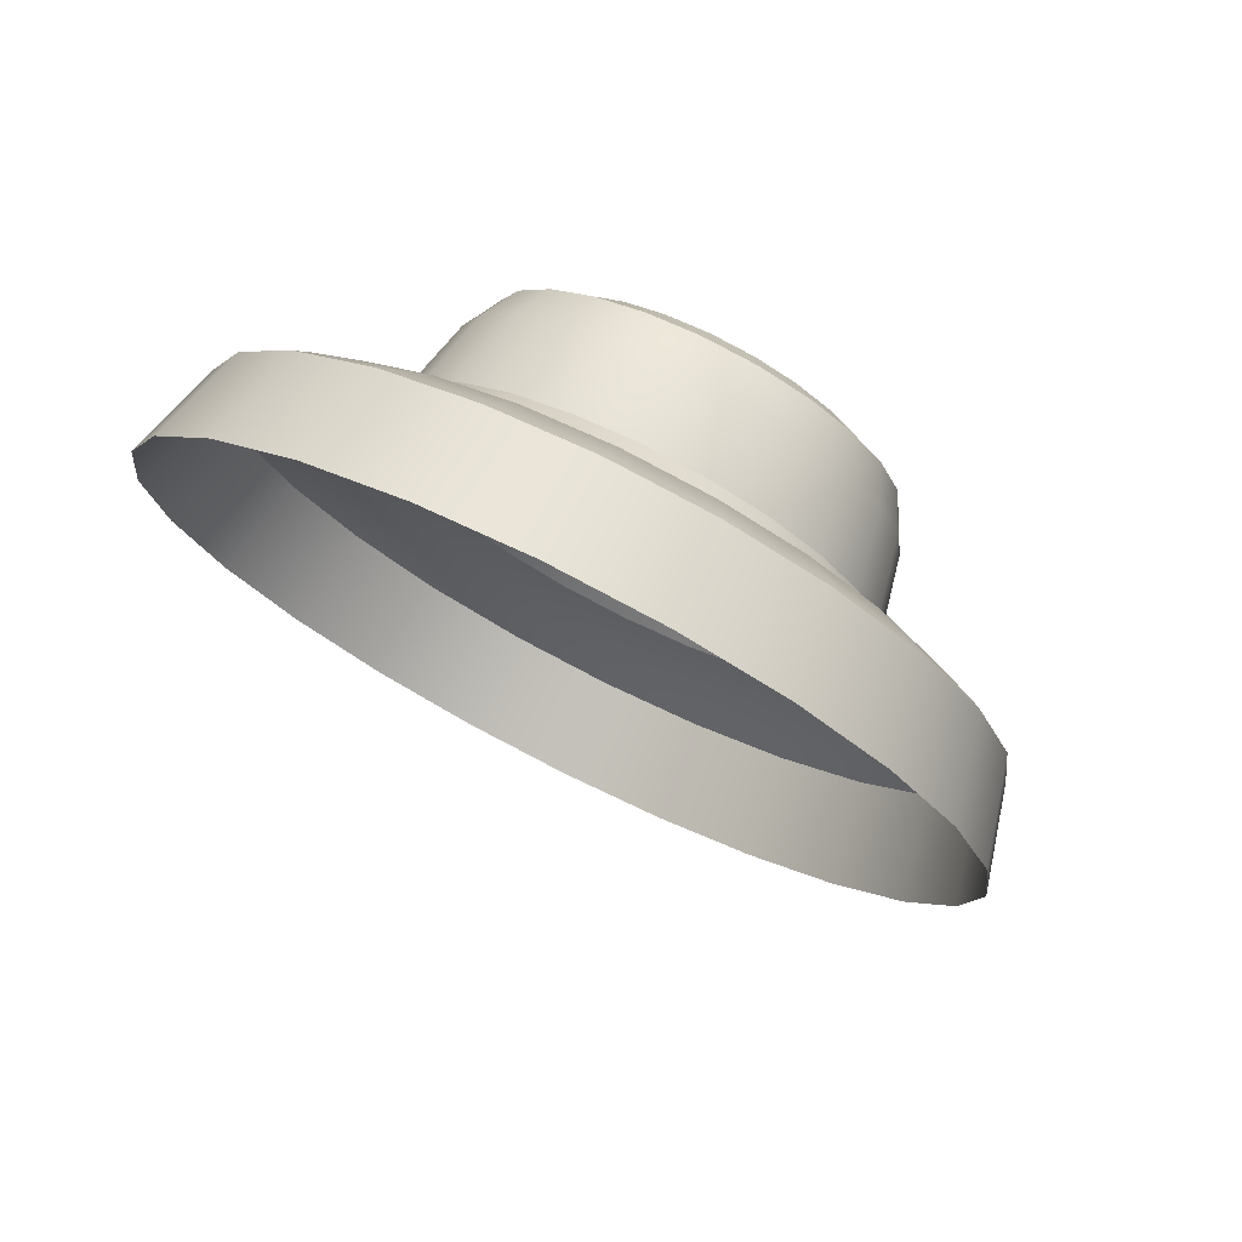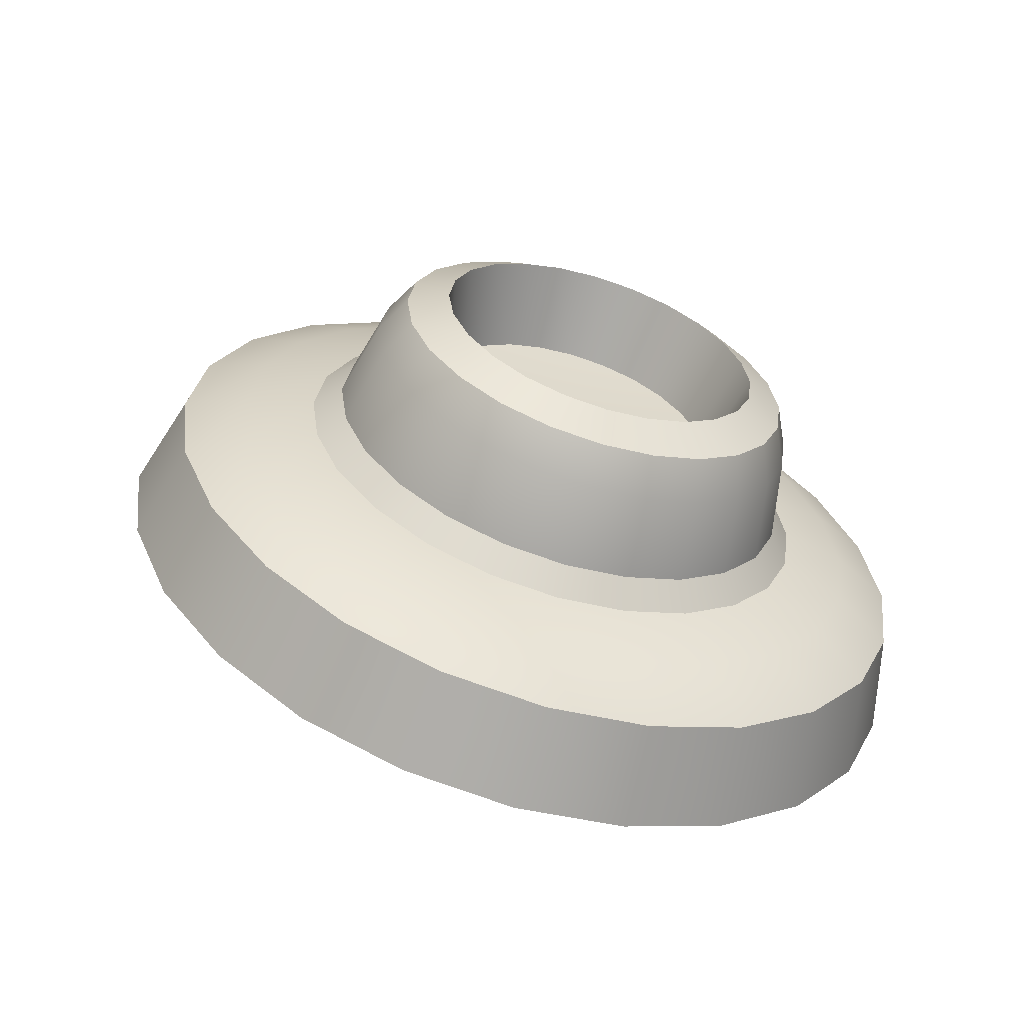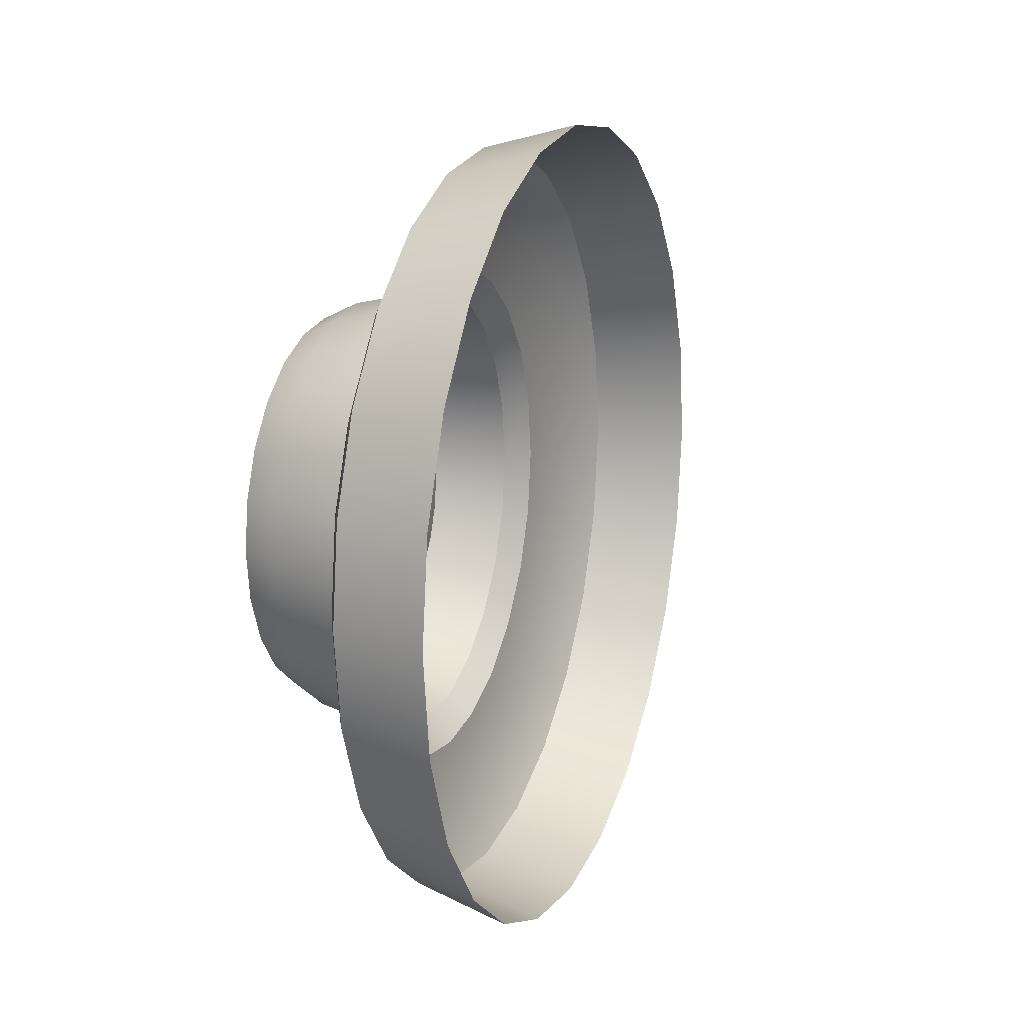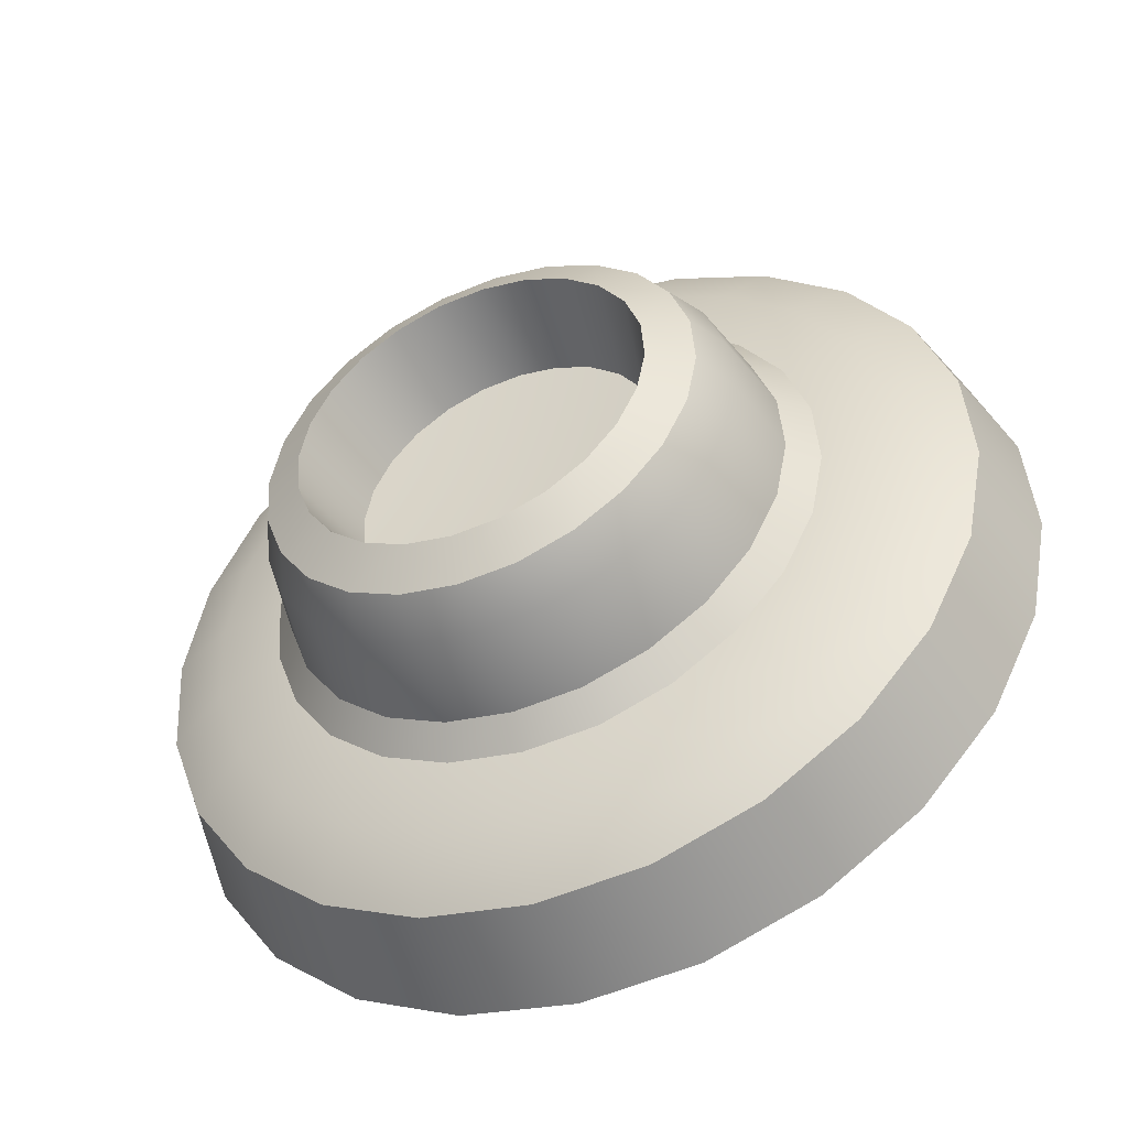
<metadata>
{"format":"obj","ext":"obj","renderer":"f3d","projection":"perspective","resolution":1024,"background":"white","views":[{"elev":76.1,"azim":141.6,"up":"+Z"},{"elev":-61.0,"azim":-82.4,"up":"+Z"},{"elev":16.4,"azim":45.0,"up":"+Z"},{"elev":-75.2,"azim":-64.3,"up":"+Y"}]}
</metadata>
<code>
o sponza_296
v 44.97 28.72 -26.94
v 44.75 28.6 -27
v 44.86 28.37 -26.97
v 45.08 28.48 -26.9
v 44.86 28.94 -27.04
v 44.65 28.81 -27.1
v 44.77 29.14 -27.21
v 44.57 28.99 -27.25
v 44.7 29.29 -27.42
v 44.5 29.13 -27.45
v 44.66 29.38 -27.67
v 44.46 29.22 -27.69
v 44.64 29.41 -27.94
v 44.45 29.25 -27.94
v 44.66 29.38 -28.2
v 44.46 29.22 -28.19
v 44.7 29.29 -28.45
v 44.5 29.13 -28.42
v 44.77 29.14 -28.67
v 44.57 28.99 -28.62
v 44.86 28.94 -28.83
v 44.65 28.81 -28.77
v 44.97 28.72 -28.93
v 44.75 28.6 -28.87
v 45.08 28.48 -28.97
v 44.86 28.37 -28.9
v 45.19 28.23 -28.93
v 44.96 28.15 -28.87
v 45.3 28.01 -28.83
v 45.06 27.93 -28.77
v 45.39 27.81 -28.67
v 45.15 27.75 -28.62
v 45.46 27.66 -28.45
v 45.21 27.61 -28.42
v 45.5 27.57 -28.2
v 45.25 27.53 -28.19
v 45.51 27.54 -27.94
v 45.27 27.5 -27.94
v 45.5 27.57 -27.67
v 45.25 27.53 -27.69
v 45.46 27.66 -27.42
v 45.21 27.61 -27.45
v 45.39 27.81 -27.21
v 45.15 27.75 -27.25
v 45.3 28.01 -27.04
v 45.06 27.93 -27.1
v 45.19 28.23 -26.94
v 44.96 28.15 -27
v 44.39 28.3 -27.46
v 44.47 28.35 -27.41
v 44.42 28.47 -27.46
v 44.34 28.41 -27.5
v 44.32 28.35 -27.59
v 44.36 28.26 -27.55
v 44.39 28.3 -27.46
v 44.34 28.41 -27.5
v 44.41 28.16 -27.53
v 44.45 28.18 -27.44
v 44.3 28.5 -27.58
v 44.37 28.57 -27.55
v 44.33 28.65 -27.66
v 44.27 28.57 -27.69
v 44.26 28.48 -27.74
v 44.29 28.42 -27.65
v 44.3 28.5 -27.58
v 44.27 28.57 -27.69
v 44.25 28.62 -27.81
v 44.31 28.7 -27.8
v 44.3 28.72 -27.94
v 44.24 28.63 -27.94
v 44.24 28.53 -27.94
v 44.24 28.52 -27.83
v 44.25 28.62 -27.81
v 44.24 28.63 -27.94
v 44.25 28.62 -28.07
v 44.31 28.7 -28.08
v 44.33 28.65 -28.21
v 44.27 28.57 -28.19
v 44.26 28.48 -28.14
v 44.24 28.52 -28.04
v 44.25 28.62 -28.07
v 44.27 28.57 -28.19
v 44.3 28.5 -28.29
v 44.37 28.57 -28.32
v 44.42 28.47 -28.41
v 44.34 28.41 -28.37
v 44.32 28.35 -28.29
v 44.29 28.42 -28.22
v 44.3 28.5 -28.29
v 44.34 28.41 -28.37
v 44.39 28.3 -28.42
v 44.47 28.35 -28.46
v 44.53 28.22 -28.48
v 44.45 28.18 -28.44
v 44.41 28.16 -28.34
v 44.36 28.26 -28.33
v 44.39 28.3 -28.42
v 44.45 28.18 -28.44
v 44.5 28.06 -28.42
v 44.59 28.09 -28.46
v 44.65 27.97 -28.41
v 44.55 27.96 -28.37
v 44.49 27.98 -28.29
v 44.45 28.07 -28.33
v 44.5 28.06 -28.42
v 44.55 27.96 -28.37
v 44.6 27.86 -28.29
v 44.7 27.87 -28.32
v 44.73 27.79 -28.21
v 44.63 27.79 -28.19
v 44.56 27.85 -28.14
v 44.53 27.9 -28.22
v 44.6 27.86 -28.29
v 44.63 27.79 -28.19
v 44.65 27.75 -28.07
v 44.76 27.74 -28.08
v 44.77 27.73 -27.94
v 44.66 27.73 -27.94
v 44.58 27.8 -27.94
v 44.57 27.81 -28.04
v 44.65 27.75 -28.07
v 44.66 27.73 -27.94
v 44.65 27.75 -27.81
v 44.76 27.74 -27.8
v 44.73 27.79 -27.66
v 44.63 27.79 -27.69
v 44.56 27.85 -27.74
v 44.57 27.81 -27.83
v 44.65 27.75 -27.81
v 44.63 27.79 -27.69
v 44.6 27.86 -27.58
v 44.7 27.87 -27.55
v 44.65 27.97 -27.46
v 44.55 27.96 -27.5
v 44.49 27.98 -27.59
v 44.53 27.9 -27.65
v 44.6 27.86 -27.58
v 44.55 27.96 -27.5
v 44.5 28.06 -27.46
v 44.59 28.09 -27.41
v 44.53 28.22 -27.39
v 44.45 28.18 -27.44
v 44.45 28.07 -27.55
v 44.5 28.06 -27.46
v 44.65 28.44 -27.37
v 44.59 28.57 -27.43
v 44.71 28.3 -27.35
v 44.53 28.68 -27.52
v 44.49 28.77 -27.64
v 44.47 28.82 -27.78
v 44.46 28.84 -27.94
v 44.47 28.82 -28.09
v 44.49 28.77 -28.23
v 44.53 28.68 -28.36
v 44.59 28.57 -28.45
v 44.65 28.44 -28.51
v 44.71 28.3 -28.53
v 44.78 28.17 -28.51
v 44.84 28.04 -28.45
v 44.89 27.93 -28.36
v 44.93 27.84 -28.23
v 44.95 27.79 -28.09
v 44.96 27.77 -27.94
v 44.95 27.79 -27.78
v 44.93 27.84 -27.64
v 44.89 27.93 -27.52
v 44.84 28.04 -27.43
v 44.78 28.17 -27.37
v 44.69 28.48 -27.31
v 44.7 28.53 -27.15
v 44.62 28.71 -27.23
v 44.63 28.62 -27.37
v 44.76 28.33 -27.29
v 44.79 28.34 -27.12
v 44.83 28.18 -27.31
v 44.88 28.15 -27.15
v 44.9 28.03 -27.37
v 44.96 27.97 -27.23
v 44.96 27.91 -27.48
v 45.04 27.82 -27.36
v 45 27.82 -27.61
v 45.09 27.7 -27.53
v 45.03 27.76 -27.77
v 45.12 27.63 -27.73
v 45.04 27.74 -27.94
v 45.14 27.6 -27.94
v 45.03 27.76 -28.11
v 45.12 27.63 -28.15
v 45 27.82 -28.26
v 45.09 27.7 -28.34
v 44.96 27.91 -28.4
v 45.04 27.82 -28.51
v 44.9 28.03 -28.5
v 44.96 27.97 -28.64
v 44.83 28.18 -28.57
v 44.88 28.15 -28.72
v 44.76 28.33 -28.59
v 44.79 28.34 -28.75
v 44.69 28.48 -28.57
v 44.7 28.53 -28.72
v 44.63 28.62 -28.5
v 44.62 28.71 -28.64
v 44.57 28.75 -28.4
v 44.55 28.86 -28.51
v 44.53 28.84 -28.26
v 44.49 28.98 -28.34
v 44.5 28.9 -28.11
v 44.46 29.05 -28.15
v 44.49 28.92 -27.94
v 44.45 29.08 -27.94
v 44.5 28.9 -27.77
v 44.46 29.05 -27.73
v 44.53 28.84 -27.61
v 44.49 28.98 -27.53
v 44.57 28.75 -27.48
v 44.55 28.86 -27.36
v 44.36 28.26 -27.55
v 44.57 28.34 -27.6
v 44.6 28.25 -27.59
v 44.41 28.16 -27.53
v 44.32 28.35 -27.59
v 44.53 28.41 -27.63
v 44.29 28.42 -27.65
v 44.5 28.48 -27.69
v 44.26 28.48 -27.74
v 44.48 28.53 -27.76
v 44.24 28.52 -27.83
v 44.46 28.56 -27.85
v 44.24 28.53 -27.94
v 44.46 28.57 -27.94
v 44.24 28.52 -28.04
v 44.46 28.56 -28.03
v 44.26 28.48 -28.14
v 44.48 28.53 -28.11
v 44.29 28.42 -28.22
v 44.5 28.48 -28.19
v 44.32 28.35 -28.29
v 44.53 28.41 -28.24
v 44.36 28.26 -28.33
v 44.57 28.34 -28.28
v 44.41 28.16 -28.34
v 44.6 28.25 -28.29
v 44.45 28.07 -28.33
v 44.64 28.17 -28.28
v 44.49 27.98 -28.29
v 44.68 28.1 -28.24
v 44.53 27.9 -28.22
v 44.71 28.03 -28.19
v 44.56 27.85 -28.14
v 44.73 27.98 -28.11
v 44.57 27.81 -28.04
v 44.75 27.95 -28.03
v 44.58 27.8 -27.94
v 44.75 27.94 -27.94
v 44.57 27.81 -27.83
v 44.75 27.95 -27.85
v 44.56 27.85 -27.74
v 44.73 27.98 -27.76
v 44.53 27.9 -27.65
v 44.71 28.03 -27.69
v 44.49 27.98 -27.59
v 44.68 28.1 -27.63
v 44.45 28.07 -27.55
v 44.64 28.17 -27.6
v 44.6 28.25 -27.59
v 44.57 28.34 -27.6
v 44.63 28.26 -27.94
v 44.53 28.41 -27.63
v 44.5 28.48 -27.69
v 44.48 28.53 -27.76
v 44.46 28.56 -27.85
v 44.46 28.57 -27.94
v 44.46 28.56 -28.03
v 44.48 28.53 -28.11
v 44.5 28.48 -28.19
v 44.53 28.41 -28.24
v 44.57 28.34 -28.28
v 44.6 28.25 -28.29
v 44.64 28.17 -28.28
v 44.68 28.1 -28.24
v 44.71 28.03 -28.19
v 44.73 27.98 -28.11
v 44.75 27.95 -28.03
v 44.75 27.94 -27.94
v 44.75 27.95 -27.85
v 44.73 27.98 -27.76
v 44.71 28.03 -27.69
v 44.68 28.1 -27.63
v 44.64 28.17 -27.6
v 44.64 28.79 -27.13
v 44.74 28.58 -27.03
v 44.75 28.6 -27
v 44.65 28.81 -27.1
v 44.84 28.37 -27
v 44.95 28.15 -27.03
v 44.96 28.15 -27
v 44.86 28.37 -26.97
v 45.04 27.94 -27.13
v 45.12 27.77 -27.28
v 45.15 27.75 -27.25
v 45.06 27.93 -27.1
v 45.19 27.63 -27.47
v 45.22 27.55 -27.7
v 45.25 27.53 -27.69
v 45.21 27.61 -27.45
v 45.24 27.52 -27.94
v 45.22 27.55 -28.18
v 45.25 27.53 -28.19
v 45.27 27.5 -27.94
v 45.19 27.63 -28.41
v 45.12 27.77 -28.6
v 45.15 27.75 -28.62
v 45.21 27.61 -28.42
v 45.04 27.94 -28.75
v 44.95 28.15 -28.84
v 44.96 28.15 -28.87
v 45.06 27.93 -28.77
v 44.84 28.37 -28.87
v 44.74 28.58 -28.84
v 44.75 28.6 -28.87
v 44.86 28.37 -28.9
v 44.64 28.79 -28.75
v 44.56 28.96 -28.6
v 44.57 28.99 -28.62
v 44.65 28.81 -28.77
v 44.5 29.1 -28.41
v 44.46 29.18 -28.18
v 44.46 29.22 -28.19
v 44.5 29.13 -28.42
v 44.45 29.21 -27.94
v 44.46 29.18 -27.7
v 44.46 29.22 -27.69
v 44.45 29.25 -27.94
v 44.5 29.1 -27.47
v 44.56 28.96 -27.28
v 44.57 28.99 -27.25
v 44.5 29.13 -27.45
v 44.69 28.48 -27.31
v 44.63 28.62 -27.37
v 44.59 28.57 -27.43
v 44.65 28.44 -27.37
v 44.76 28.33 -27.29
v 44.71 28.3 -27.35
v 44.57 28.75 -27.48
v 44.53 28.84 -27.61
v 44.49 28.77 -27.64
v 44.53 28.68 -27.52
v 44.5 28.9 -27.77
v 44.49 28.92 -27.94
v 44.46 28.84 -27.94
v 44.47 28.82 -27.78
v 44.5 28.9 -28.11
v 44.53 28.84 -28.26
v 44.49 28.77 -28.23
v 44.47 28.82 -28.09
v 44.57 28.75 -28.4
v 44.63 28.62 -28.5
v 44.59 28.57 -28.45
v 44.53 28.68 -28.36
v 44.69 28.48 -28.57
v 44.76 28.33 -28.59
v 44.71 28.3 -28.53
v 44.65 28.44 -28.51
v 44.83 28.18 -28.57
v 44.9 28.03 -28.5
v 44.84 28.04 -28.45
v 44.78 28.17 -28.51
v 44.96 27.91 -28.4
v 45 27.82 -28.26
v 44.93 27.84 -28.23
v 44.89 27.93 -28.36
v 45.03 27.76 -28.11
v 45.04 27.74 -27.94
v 44.96 27.77 -27.94
v 44.95 27.79 -28.09
v 45.03 27.76 -27.77
v 45 27.82 -27.61
v 44.93 27.84 -27.64
v 44.95 27.79 -27.78
v 44.96 27.91 -27.48
v 44.9 28.03 -27.37
v 44.84 28.04 -27.43
v 44.89 27.93 -27.52
v 44.83 28.18 -27.31
v 44.78 28.17 -27.37
f 1 2 3
f 1 3 4
f 2 1 5
f 2 5 6
f 7 8 6
f 7 6 5
f 9 10 8
f 9 8 7
f 11 12 10
f 11 10 9
f 13 14 12
f 13 12 11
f 15 16 14
f 15 14 13
f 17 18 16
f 17 16 15
f 19 20 18
f 19 18 17
f 21 22 20
f 21 20 19
f 23 24 22
f 23 22 21
f 25 26 24
f 25 24 23
f 27 28 26
f 27 26 25
f 29 30 28
f 29 28 27
f 31 32 30
f 31 30 29
f 33 34 32
f 33 32 31
f 35 36 34
f 35 34 33
f 37 38 36
f 37 36 35
f 39 40 38
f 39 38 37
f 41 42 40
f 41 40 39
f 43 44 42
f 43 42 41
f 45 46 44
f 45 44 43
f 47 48 46
f 47 46 45
f 4 3 48
f 4 48 47
f 49 50 51
f 49 51 52
f 53 54 55
f 53 55 56
f 55 54 57
f 55 57 58
f 59 60 61
f 59 61 62
f 63 64 65
f 63 65 66
f 65 64 53
f 65 53 56
f 67 68 69
f 67 69 70
f 71 72 73
f 71 73 74
f 73 72 63
f 73 63 66
f 75 76 77
f 75 77 78
f 79 80 81
f 79 81 82
f 81 80 71
f 81 71 74
f 83 84 85
f 83 85 86
f 87 88 89
f 87 89 90
f 89 88 79
f 89 79 82
f 91 92 93
f 91 93 94
f 95 96 97
f 95 97 98
f 97 96 87
f 97 87 90
f 99 100 101
f 99 101 102
f 103 104 105
f 103 105 106
f 105 104 95
f 105 95 98
f 107 108 109
f 107 109 110
f 111 112 113
f 111 113 114
f 113 112 103
f 113 103 106
f 115 116 117
f 115 117 118
f 119 120 121
f 119 121 122
f 121 120 111
f 121 111 114
f 123 124 125
f 123 125 126
f 127 128 129
f 127 129 130
f 129 128 119
f 129 119 122
f 131 132 133
f 131 133 134
f 135 136 137
f 135 137 138
f 137 136 127
f 137 127 130
f 139 140 141
f 139 141 142
f 57 143 144
f 57 144 58
f 144 143 135
f 144 135 138
f 51 50 145
f 51 145 146
f 147 145 50
f 147 50 141
f 61 60 148
f 61 148 149
f 146 148 60
f 146 60 51
f 69 68 150
f 69 150 151
f 149 150 68
f 149 68 61
f 77 76 152
f 77 152 153
f 151 152 76
f 151 76 69
f 85 84 154
f 85 154 155
f 153 154 84
f 153 84 77
f 93 92 156
f 93 156 157
f 155 156 92
f 155 92 85
f 101 100 158
f 101 158 159
f 157 158 100
f 157 100 93
f 109 108 160
f 109 160 161
f 159 160 108
f 159 108 101
f 117 116 162
f 117 162 163
f 161 162 116
f 161 116 109
f 125 124 164
f 125 164 165
f 163 164 124
f 163 124 117
f 133 132 166
f 133 166 167
f 165 166 132
f 165 132 125
f 141 140 168
f 141 168 147
f 167 168 140
f 167 140 133
f 169 170 171
f 169 171 172
f 173 174 170
f 173 170 169
f 175 176 174
f 175 174 173
f 177 178 176
f 177 176 175
f 179 180 178
f 179 178 177
f 181 182 180
f 181 180 179
f 183 184 182
f 183 182 181
f 185 186 184
f 185 184 183
f 187 188 186
f 187 186 185
f 189 190 188
f 189 188 187
f 191 192 190
f 191 190 189
f 193 194 192
f 193 192 191
f 195 196 194
f 195 194 193
f 197 198 196
f 197 196 195
f 199 200 198
f 199 198 197
f 201 202 200
f 201 200 199
f 203 204 202
f 203 202 201
f 205 206 204
f 205 204 203
f 207 208 206
f 207 206 205
f 209 210 208
f 209 208 207
f 211 212 210
f 211 210 209
f 213 214 212
f 213 212 211
f 215 216 214
f 215 214 213
f 172 171 216
f 172 216 215
f 217 218 219
f 217 219 220
f 221 222 218
f 221 218 217
f 223 224 222
f 223 222 221
f 225 226 224
f 225 224 223
f 227 228 226
f 227 226 225
f 229 230 228
f 229 228 227
f 231 232 230
f 231 230 229
f 233 234 232
f 233 232 231
f 235 236 234
f 235 234 233
f 237 238 236
f 237 236 235
f 239 240 238
f 239 238 237
f 241 242 240
f 241 240 239
f 243 244 242
f 243 242 241
f 245 246 244
f 245 244 243
f 247 248 246
f 247 246 245
f 249 250 248
f 249 248 247
f 251 252 250
f 251 250 249
f 253 254 252
f 253 252 251
f 255 256 254
f 255 254 253
f 257 258 256
f 257 256 255
f 259 260 258
f 259 258 257
f 261 262 260
f 261 260 259
f 263 264 262
f 263 262 261
f 220 219 264
f 220 264 263
f 265 266 267
f 266 268 267
f 268 269 267
f 269 270 267
f 270 271 267
f 271 272 267
f 272 273 267
f 273 274 267
f 274 275 267
f 275 276 267
f 276 277 267
f 277 278 267
f 278 279 267
f 279 280 267
f 280 281 267
f 281 282 267
f 282 283 267
f 283 284 267
f 284 285 267
f 285 286 267
f 286 287 267
f 287 288 267
f 288 289 267
f 289 265 267
f 290 291 292
f 290 292 293
f 294 295 296
f 294 296 297
f 298 299 300
f 298 300 301
f 302 303 304
f 302 304 305
f 306 307 308
f 306 308 309
f 310 311 312
f 310 312 313
f 314 315 316
f 314 316 317
f 318 319 320
f 318 320 321
f 322 323 324
f 322 324 325
f 326 327 328
f 326 328 329
f 330 331 332
f 330 332 333
f 334 335 336
f 334 336 337
f 335 216 171
f 335 171 290
f 334 214 216
f 334 216 335
f 331 212 214
f 331 214 334
f 327 208 210
f 327 210 330
f 323 204 206
f 323 206 326
f 319 200 202
f 319 202 322
f 315 196 198
f 315 198 318
f 311 192 194
f 311 194 314
f 307 188 190
f 307 190 310
f 303 184 186
f 303 186 306
f 299 180 182
f 299 182 302
f 295 176 178
f 295 178 298
f 291 170 174
f 291 174 294
f 176 295 294
f 176 294 174
f 180 299 298
f 180 298 178
f 184 303 302
f 184 302 182
f 188 307 306
f 188 306 186
f 192 311 310
f 192 310 190
f 196 315 314
f 196 314 194
f 200 319 318
f 200 318 198
f 204 323 322
f 204 322 202
f 208 327 326
f 208 326 206
f 212 331 330
f 212 330 210
f 170 291 290
f 170 290 171
f 297 292 291
f 297 291 294
f 301 296 295
f 301 295 298
f 305 300 299
f 305 299 302
f 309 304 303
f 309 303 306
f 313 308 307
f 313 307 310
f 317 312 311
f 317 311 314
f 321 316 315
f 321 315 318
f 325 320 319
f 325 319 322
f 329 324 323
f 329 323 326
f 333 328 327
f 333 327 330
f 337 332 331
f 337 331 334
f 293 336 335
f 293 335 290
f 141 50 49
f 141 49 142
f 51 60 59
f 51 59 52
f 61 68 67
f 61 67 62
f 69 76 75
f 69 75 70
f 77 84 83
f 77 83 78
f 85 92 91
f 85 91 86
f 93 100 99
f 93 99 94
f 101 108 107
f 101 107 102
f 109 116 115
f 109 115 110
f 117 124 123
f 117 123 118
f 125 132 131
f 125 131 126
f 133 140 139
f 133 139 134
f 338 339 340
f 338 340 341
f 342 338 341
f 342 341 343
f 344 345 346
f 344 346 347
f 339 344 347
f 339 347 340
f 348 349 350
f 348 350 351
f 345 348 351
f 345 351 346
f 352 353 354
f 352 354 355
f 349 352 355
f 349 355 350
f 356 357 358
f 356 358 359
f 353 356 359
f 353 359 354
f 360 361 362
f 360 362 363
f 357 360 363
f 357 363 358
f 364 365 366
f 364 366 367
f 361 364 367
f 361 367 362
f 368 369 370
f 368 370 371
f 365 368 371
f 365 371 366
f 372 373 374
f 372 374 375
f 369 372 375
f 369 375 370
f 376 377 378
f 376 378 379
f 373 376 379
f 373 379 374
f 380 381 382
f 380 382 383
f 377 380 383
f 377 383 378
f 384 342 343
f 384 343 385
f 381 384 385
f 381 385 382

</code>
